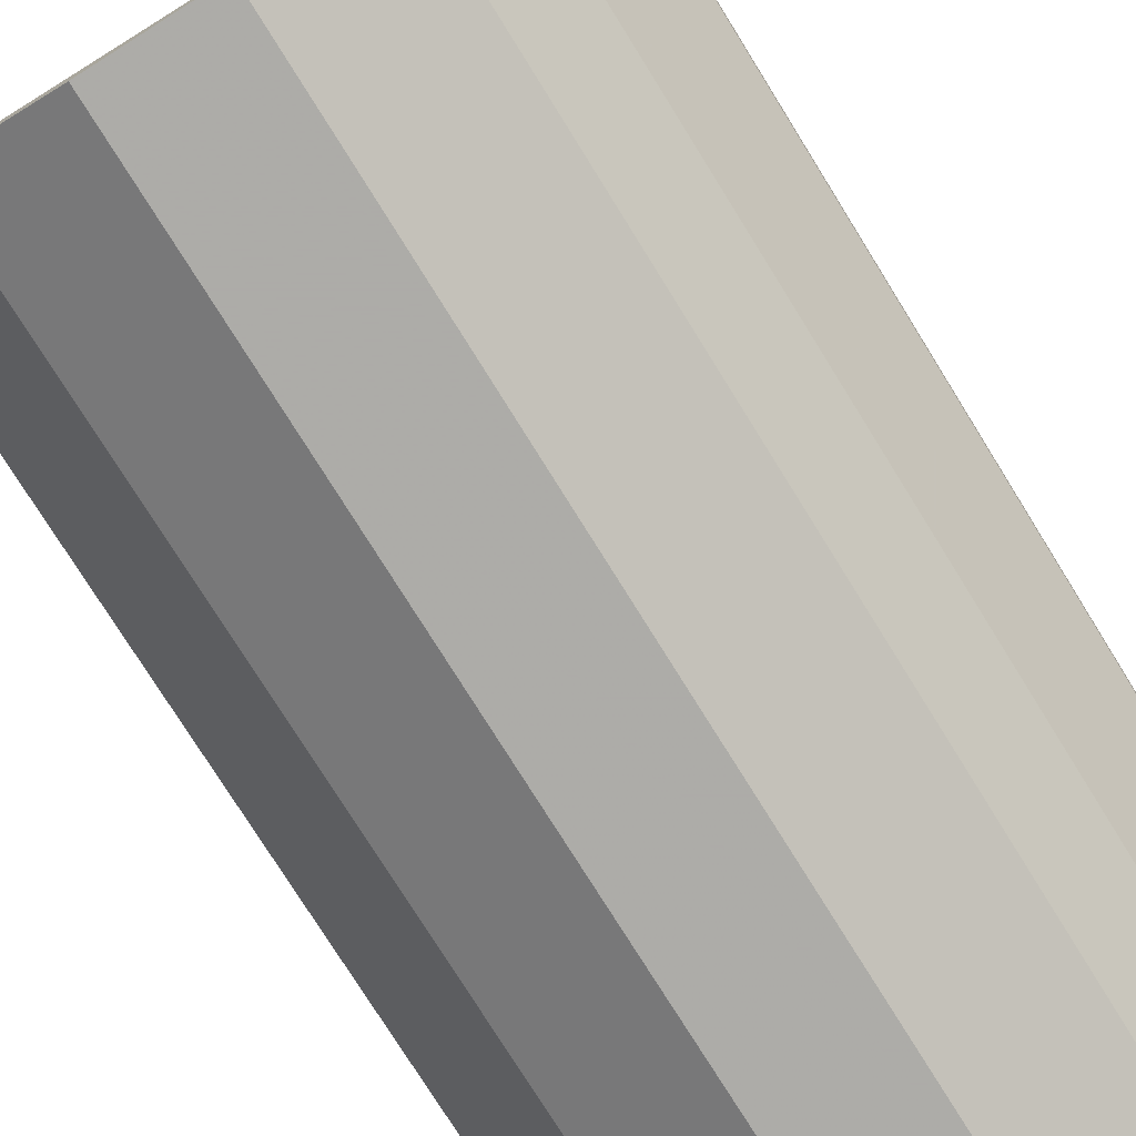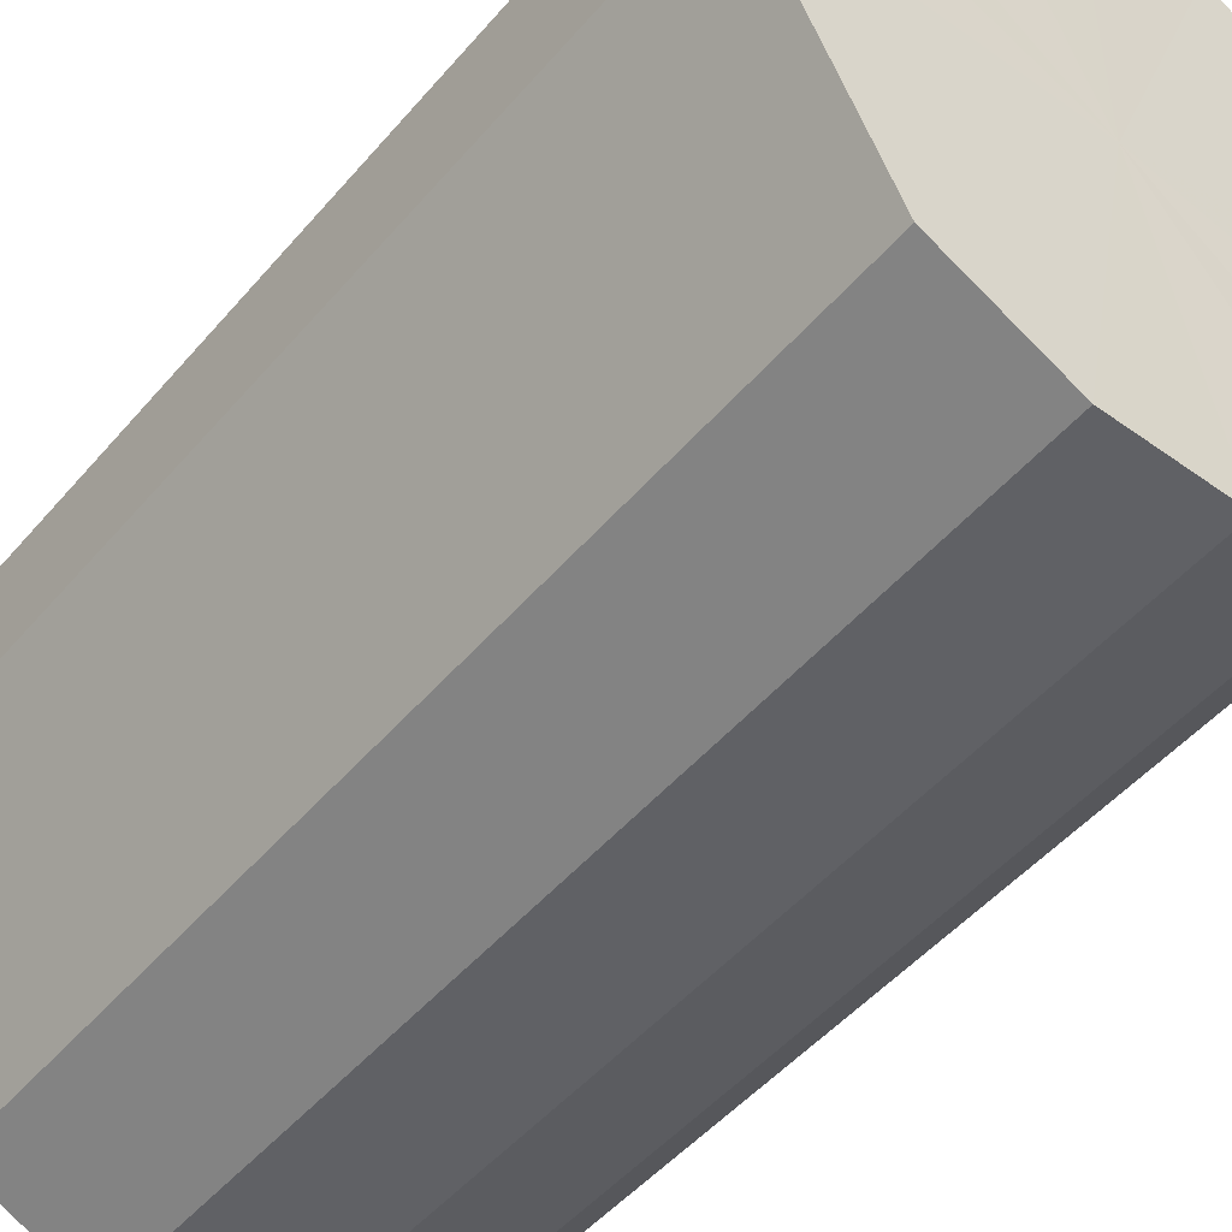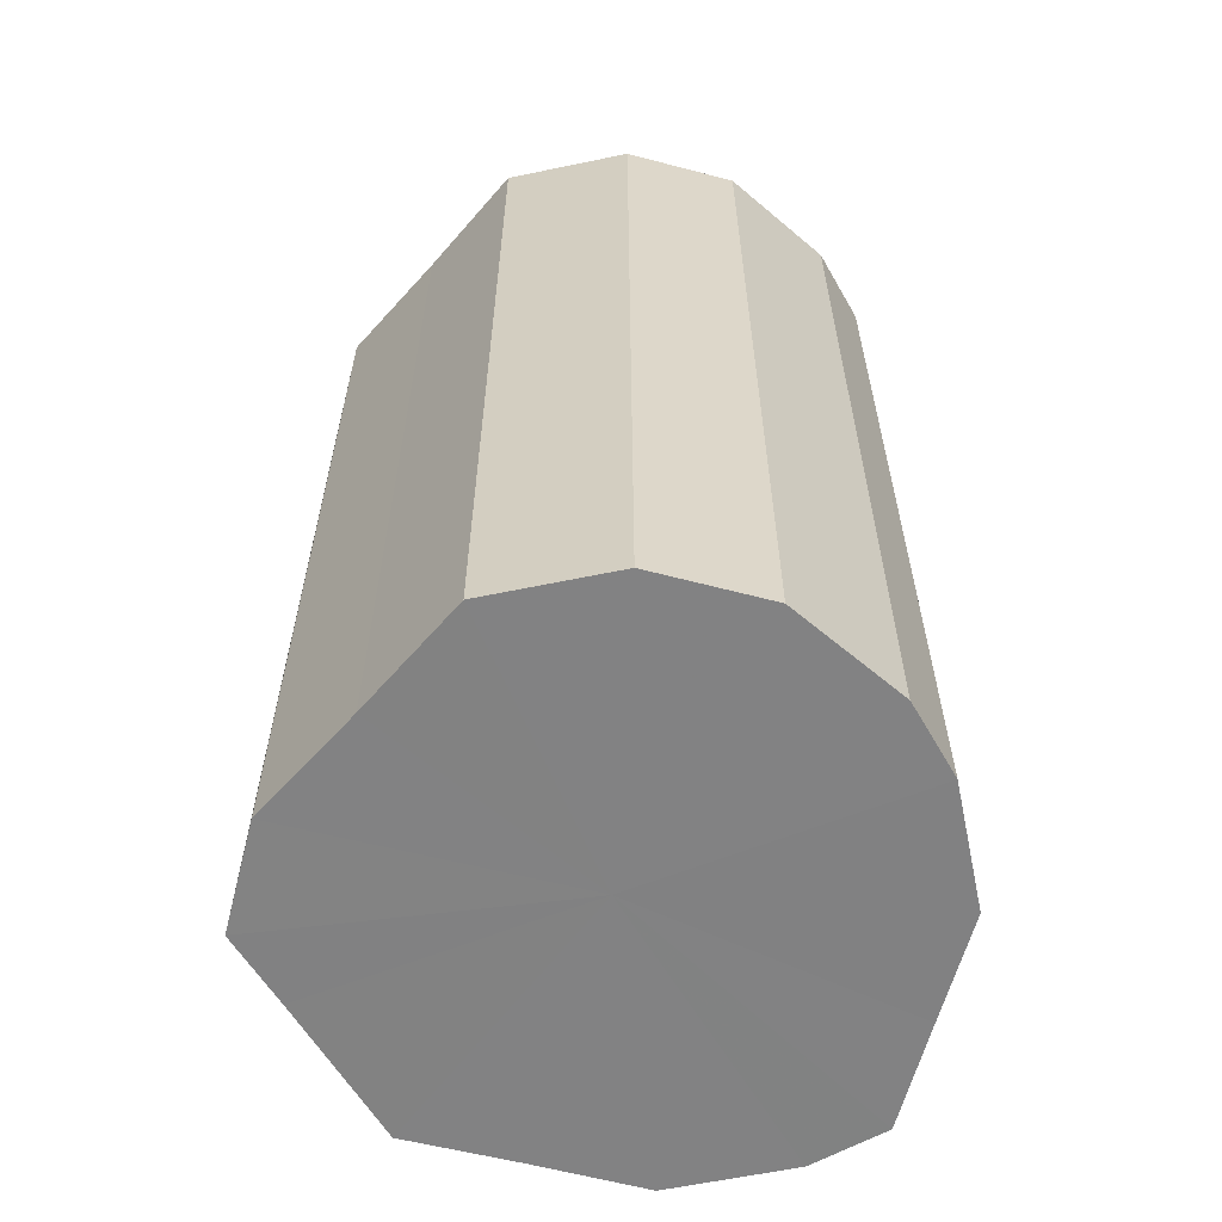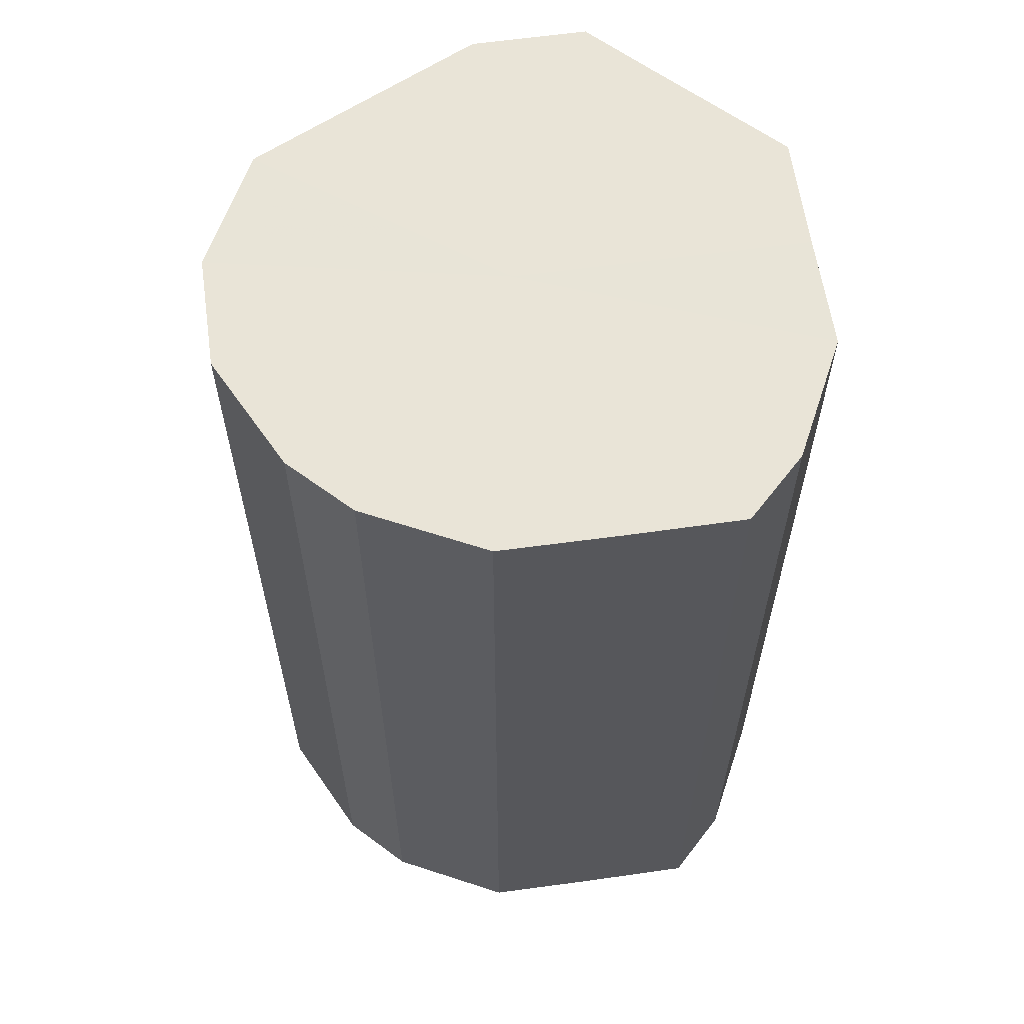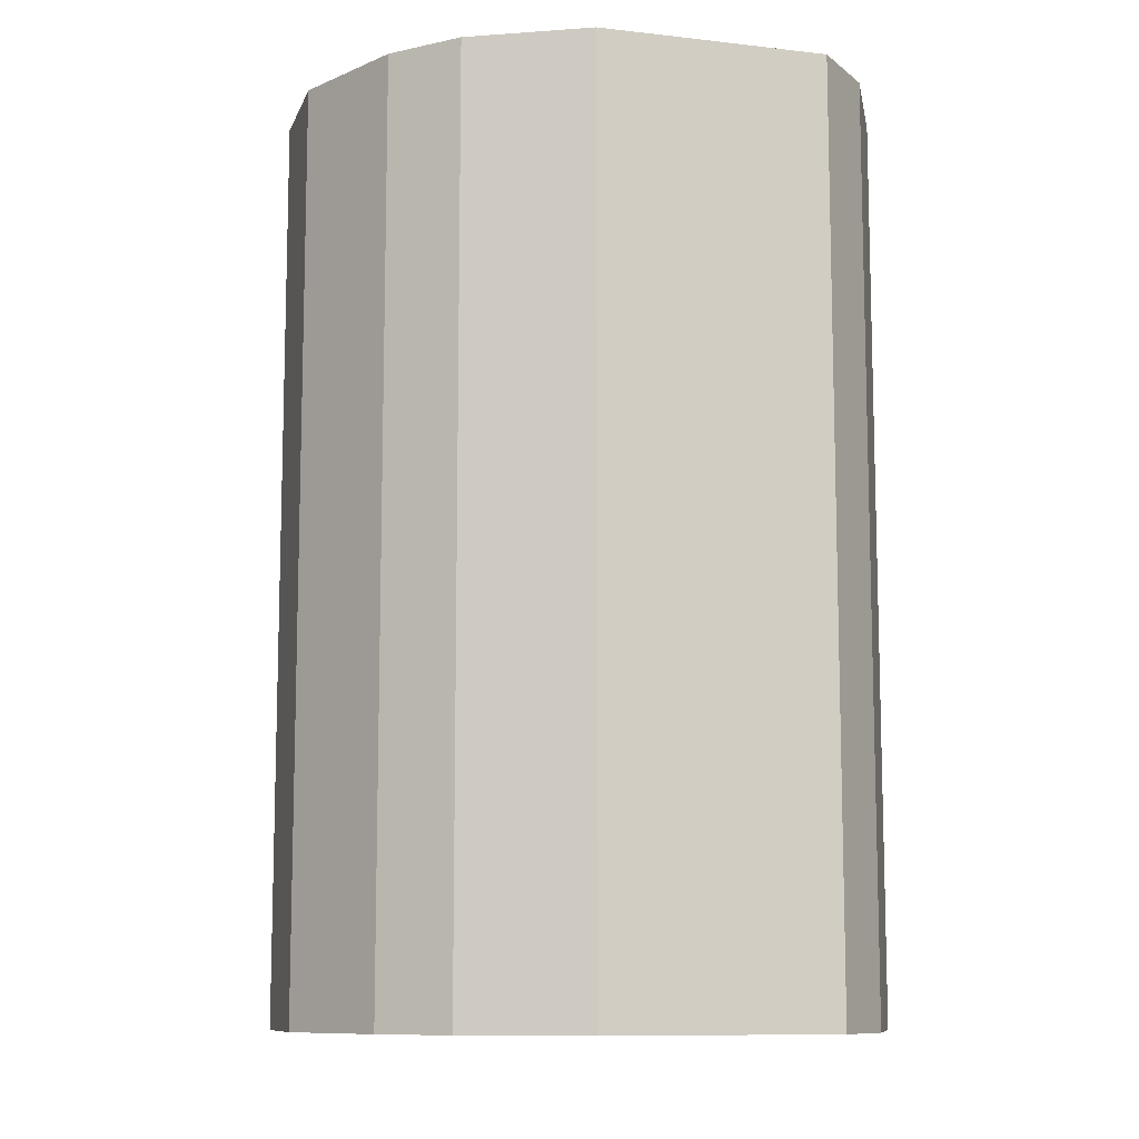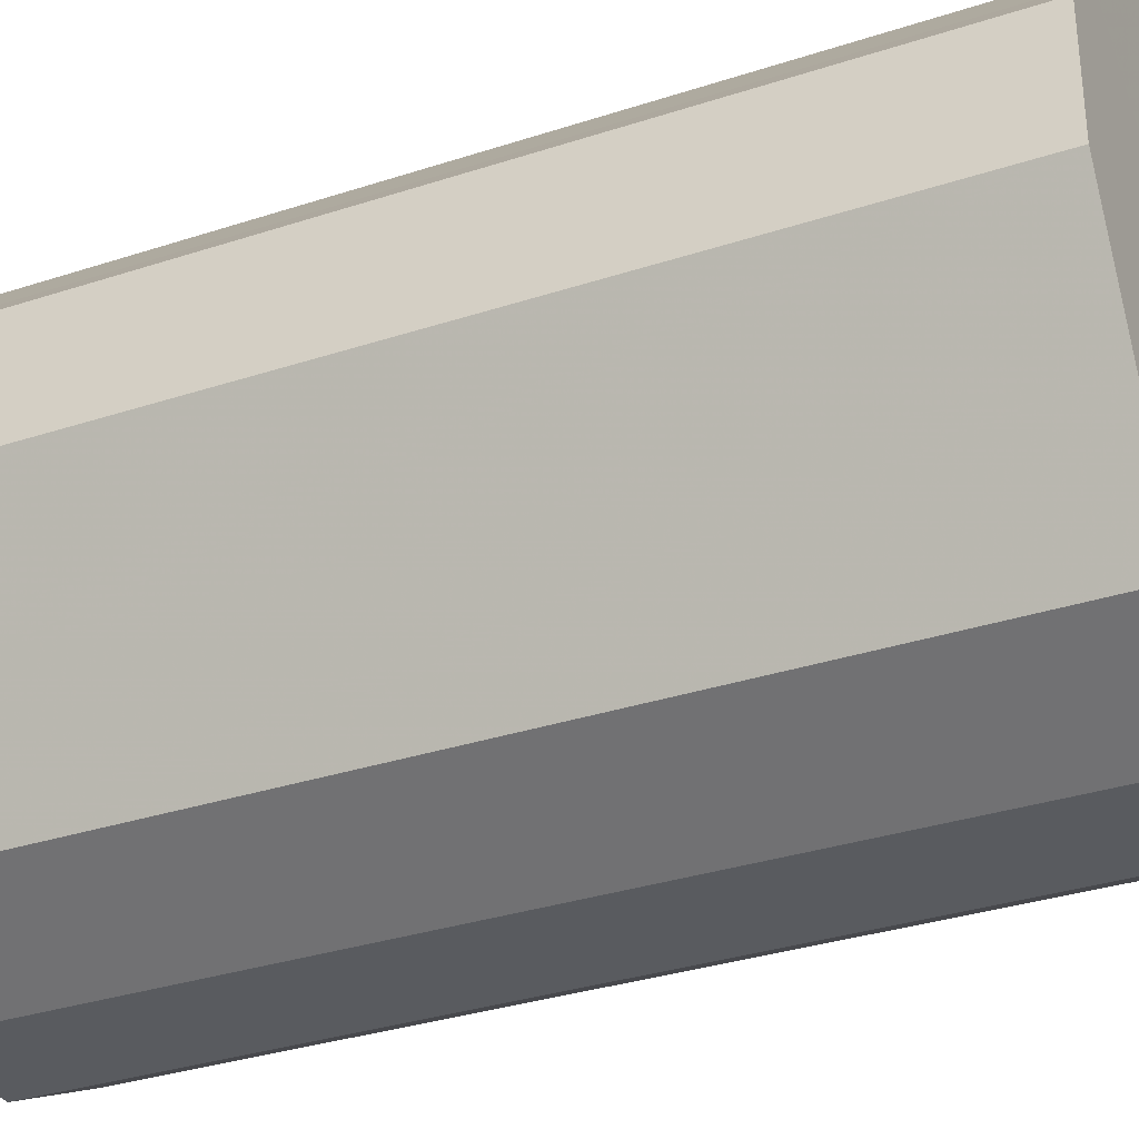
<metadata>
{"format":"obj","ext":"obj","renderer":"f3d","projection":"perspective","resolution":1024,"background":"white","views":[{"elev":-76.6,"azim":31.9,"up":"+Y"},{"elev":-48.7,"azim":-38.4,"up":"+Y"},{"elev":-60.7,"azim":-14.6,"up":"+Z"},{"elev":61.1,"azim":82.0,"up":"+Z"},{"elev":-10.1,"azim":73.8,"up":"+Z"},{"elev":-32.7,"azim":-65.5,"up":"+Y"}]}
</metadata>
<code>
o 4599
v 2162 1863 9.4
v 2162 1863 9.4
v 2162 1863 9.56
v 2162 1863 9.4
v 2162 1863 9.56
v 2162 1863 9.4
v 2162 1863 9.56
v 2162 1863 9.4
v 2162 1863 9.56
v 2162 1863 9.4
v 2162 1863 9.56
v 2162 1863 9.4
v 2162 1863 9.56
v 2162 1863 9.4
v 2162 1863 9.56
v 2162 1863 9.4
v 2162 1863 9.56
v 2162 1863 9.4
v 2162 1863 9.56
v 2162 1863 9.4
v 2162 1863 9.56
v 2162 1863 9.4
v 2162 1863 9.56
v 2162 1863 9.4
v 2162 1863 9.56
v 2162 1863 9.4
v 2162 1863 9.56
v 2162 1863 9.4
v 2162 1863 9.56
v 2162 1863 9.4
v 2162 1863 9.56
v 2162 1863 9.56
v 2162 1863 9.56
v 2162 1863 9.4
v 2162 1863 9.56
v 2162 1863 9.4
v 2162 1863 9.56
v 2162 1863 9.56
v 2162 1863 9.4
v 2162 1863 9.56
v 2162 1863 9.4
v 2162 1863 9.4
v 2162 1863 9.56
v 2162 1863 9.56
v 2162 1863 9.4
v 2162 1863 9.56
v 2162 1863 9.4
v 2162 1863 9.4
v 2162 1863 9.56
v 2162 1863 9.56
v 2162 1863 9.4
v 2162 1863 9.56
v 2162 1863 9.4
v 2162 1863 9.4
v 2162 1863 9.56
v 2162 1863 9.56
v 2162 1863 9.4
v 2162 1863 9.56
v 2162 1863 9.4
v 2162 1863 9.4
v 2162 1863 9.56
v 2162 1863 9.56
v 2162 1863 9.4
v 2162 1863 9.4
v 2162 1863 9.4
v 2162 1863 9.4
v 2162 1863 9.4
v 2162 1863 9.4
v 2162 1863 9.4
v 2162 1863 9.4
v 2162 1863 9.4
v 2162 1863 9.4
v 2162 1863 9.4
v 2162 1863 9.4
v 2162 1863 9.4
v 2162 1863 9.4
v 2162 1863 9.4
v 2162 1863 9.4
v 2162 1863 9.4
v 2162 1863 9.4
v 2162 1863 9.4
v 2162 1863 9.56
v 2162 1863 9.56
v 2162 1863 9.56
v 2162 1863 9.56
v 2162 1863 9.56
v 2162 1863 9.56
v 2162 1863 9.56
v 2162 1863 9.56
v 2162 1863 9.56
v 2162 1863 9.56
v 2162 1863 9.56
v 2162 1863 9.56
v 2162 1863 9.56
v 2162 1863 9.56
v 2162 1863 9.56
v 2162 1863 9.56
v 2162 1863 9.56
f 1 2 3
f 2 4 5
f 6 1 7
f 4 8 9
f 10 6 11
f 8 12 13
f 14 10 15
f 12 16 17
f 18 14 19
f 16 20 21
f 22 18 23
f 20 24 25
f 26 22 27
f 24 28 29
f 30 26 31
f 28 30 32
f 33 34 35
f 35 36 37
f 38 39 33
f 40 41 38
f 37 42 43
f 44 45 40
f 46 47 44
f 43 48 49
f 50 51 46
f 52 53 50
f 49 54 55
f 56 57 52
f 58 59 56
f 55 60 61
f 62 63 58
f 61 64 62
f 65 66 67
f 65 68 66
f 65 67 69
f 65 70 68
f 65 69 71
f 65 72 70
f 65 71 73
f 65 74 72
f 65 73 75
f 65 76 74
f 65 75 77
f 65 78 76
f 65 77 79
f 65 80 78
f 65 79 81
f 65 81 80
f 82 83 84
f 82 85 83
f 82 84 86
f 82 87 85
f 82 86 88
f 82 89 87
f 82 88 90
f 82 91 89
f 82 90 92
f 82 93 91
f 82 92 94
f 82 95 93
f 82 94 96
f 82 97 95
f 82 96 98
f 82 98 97

</code>
